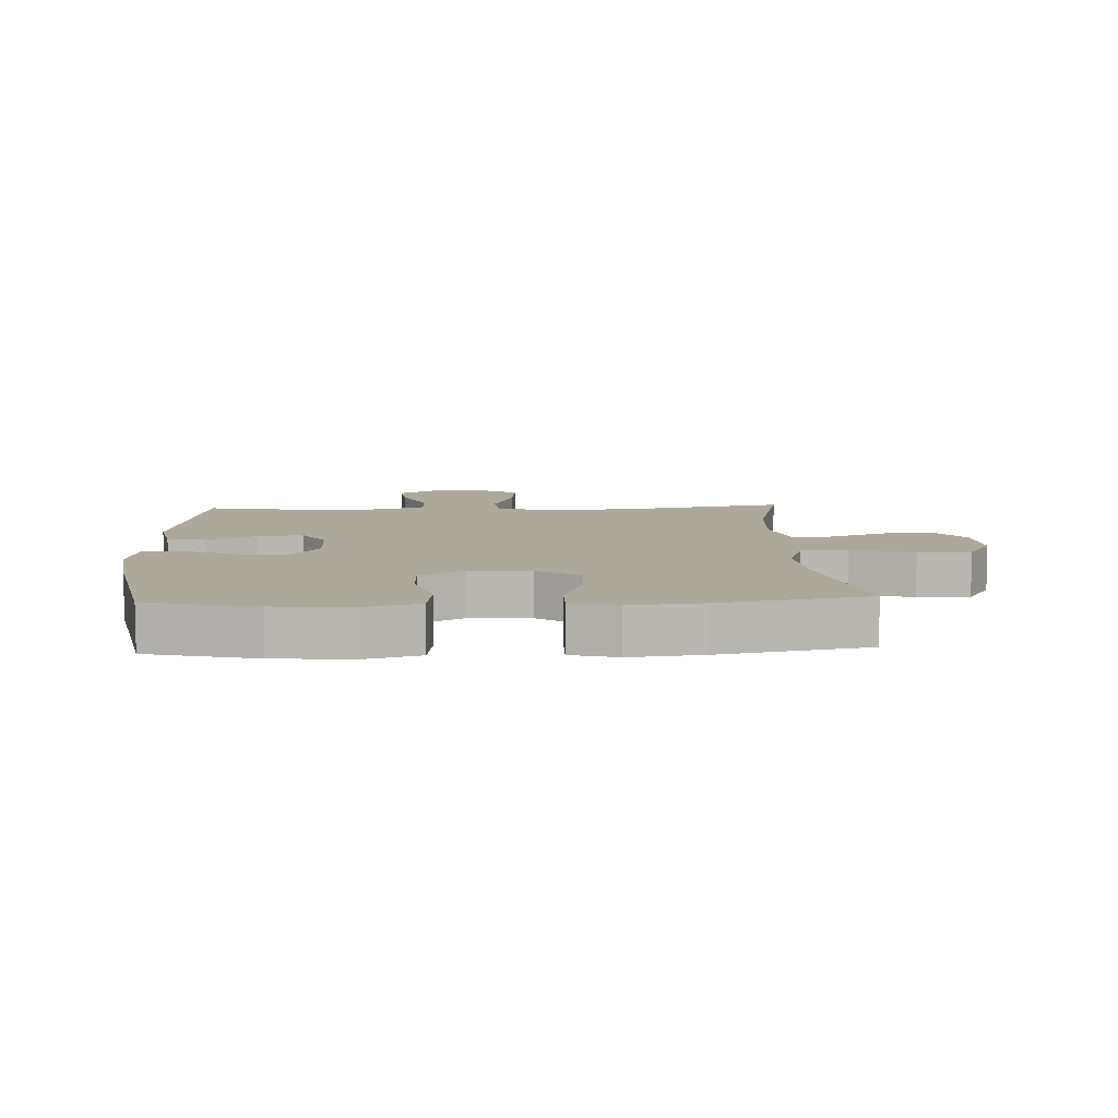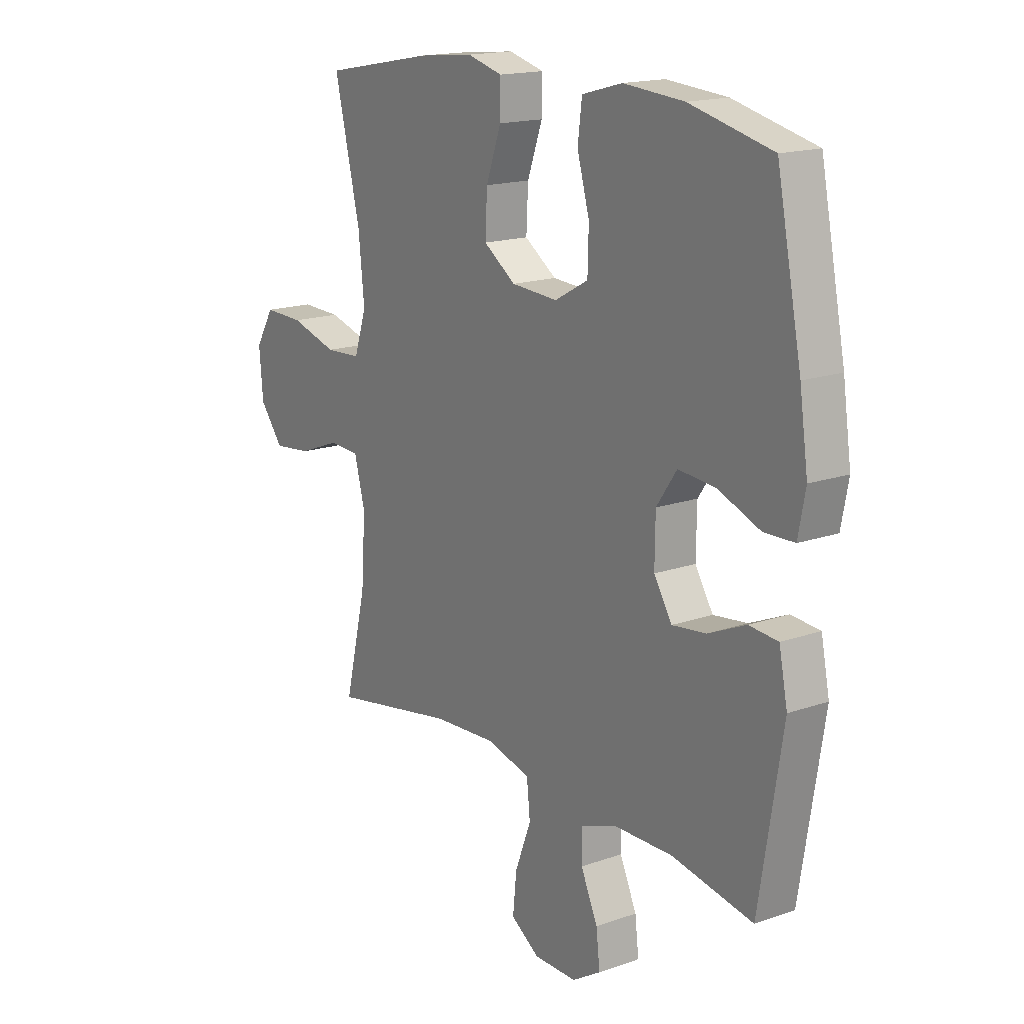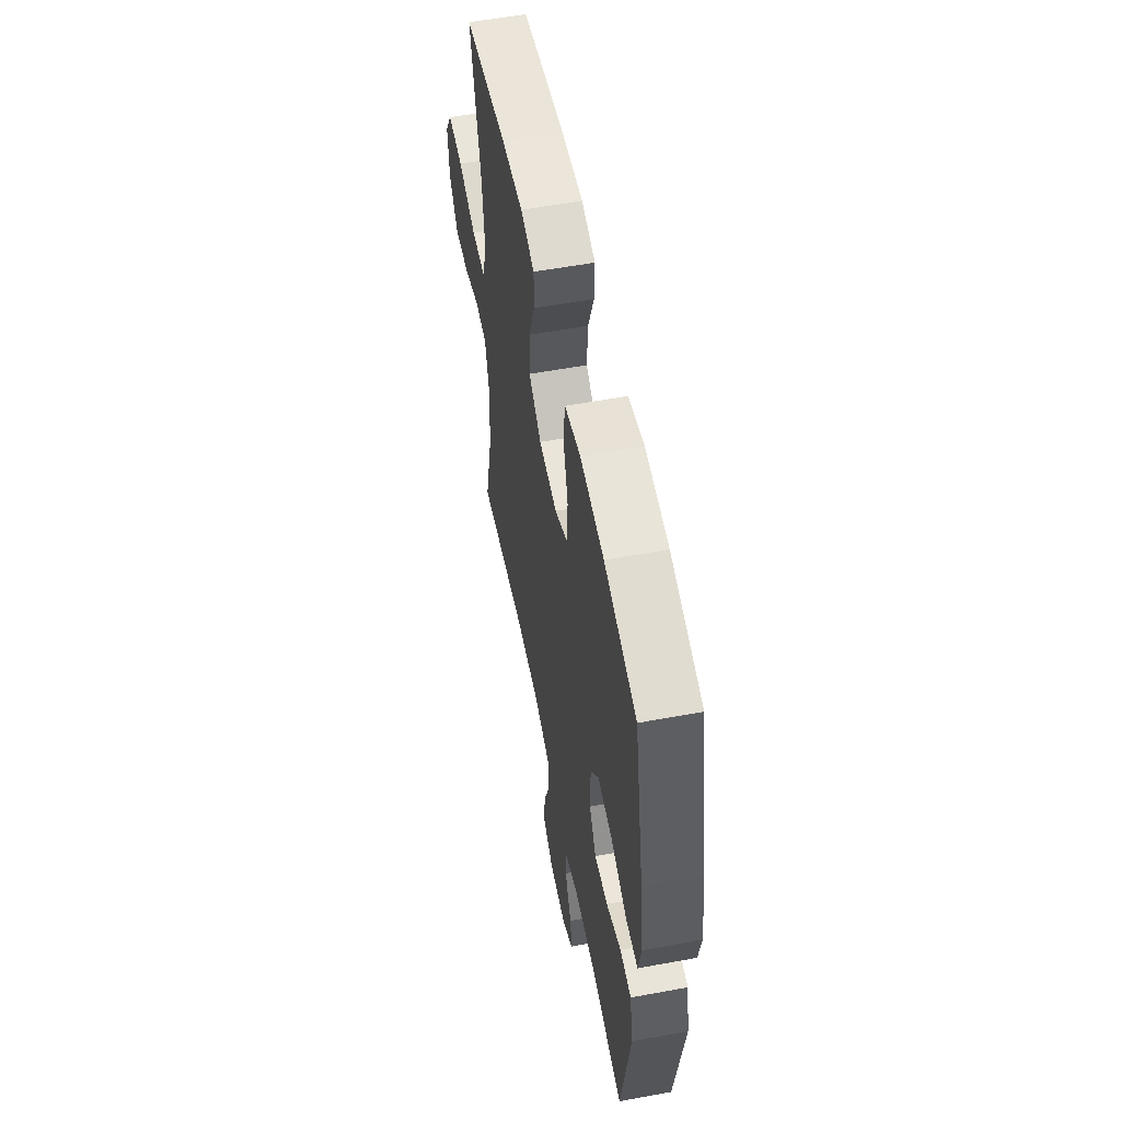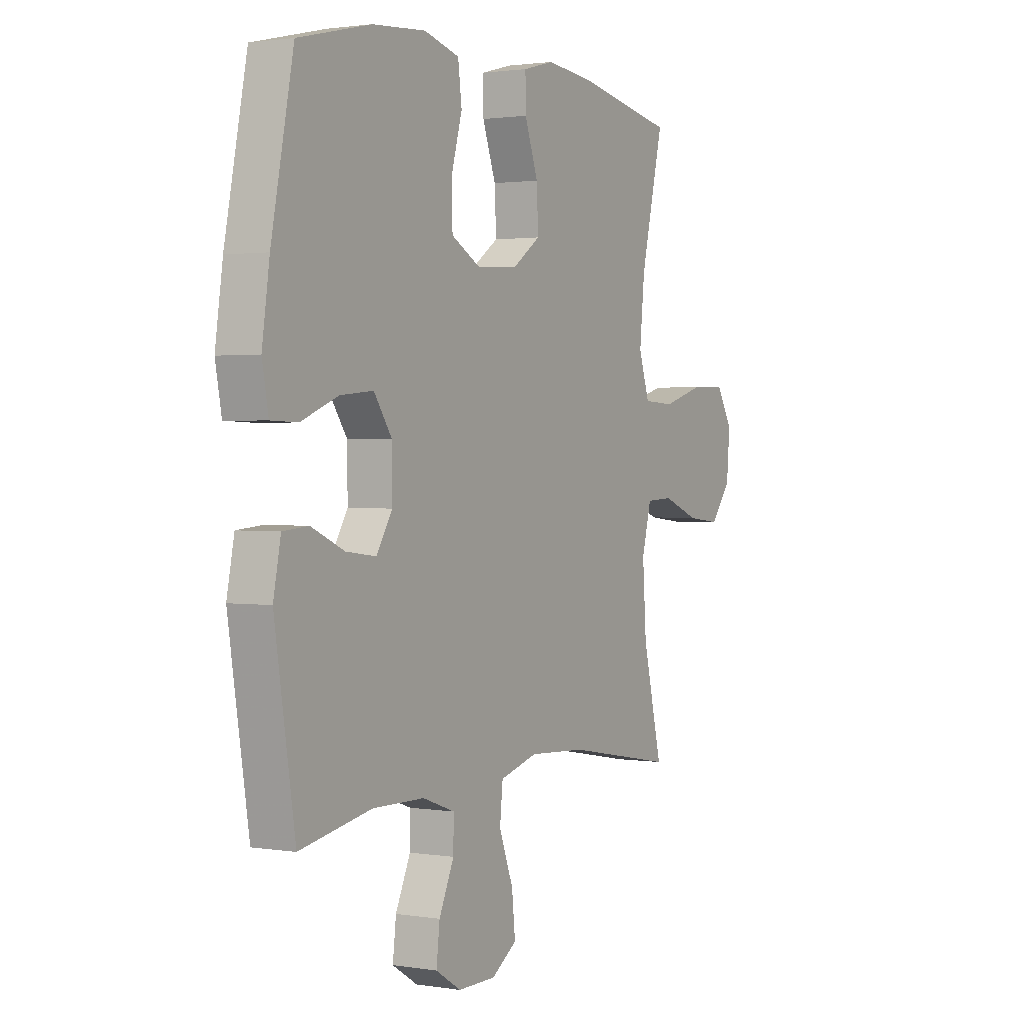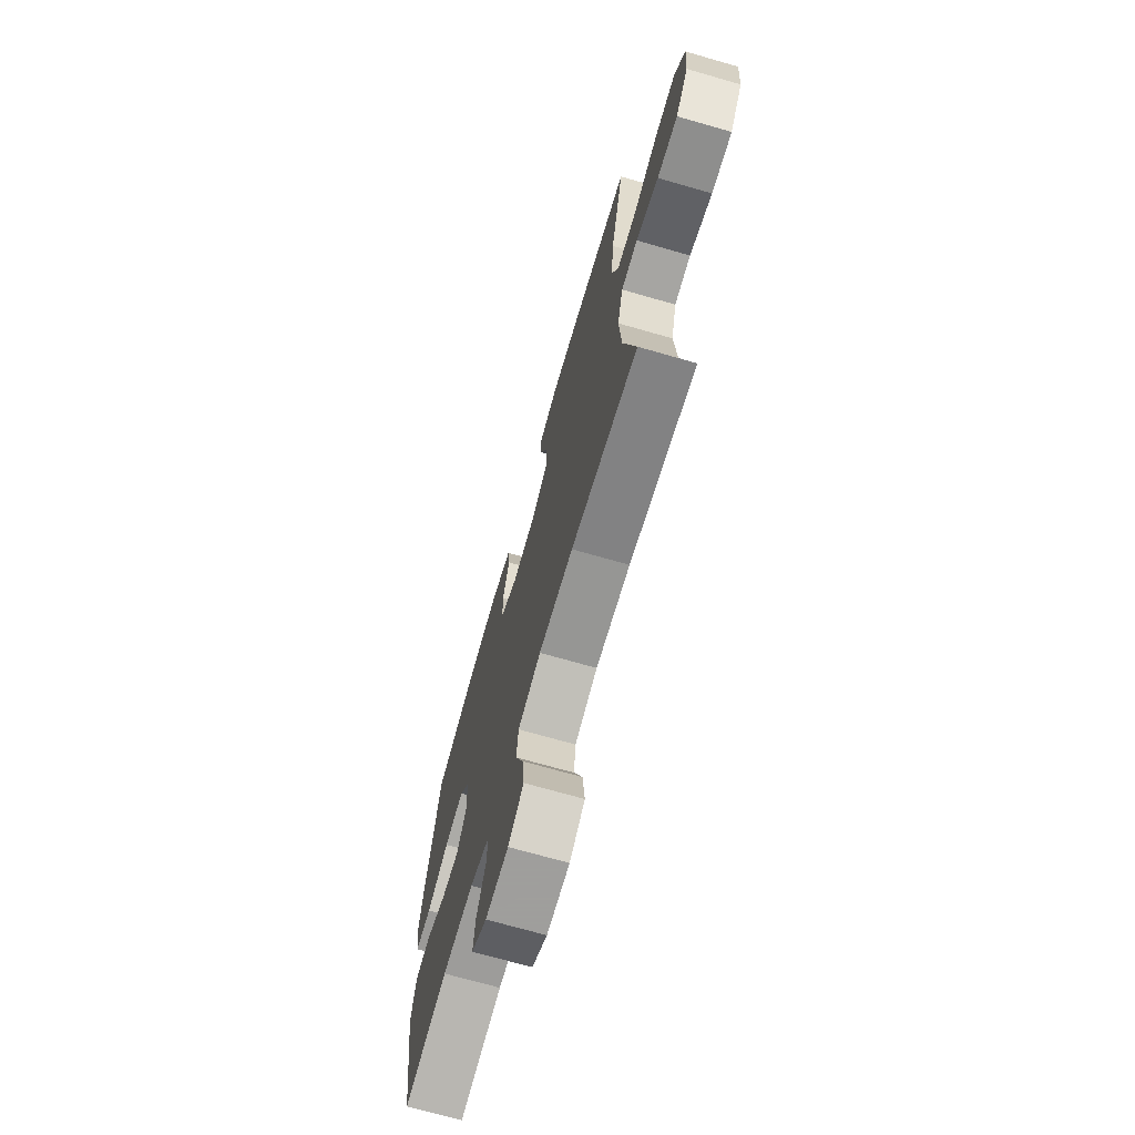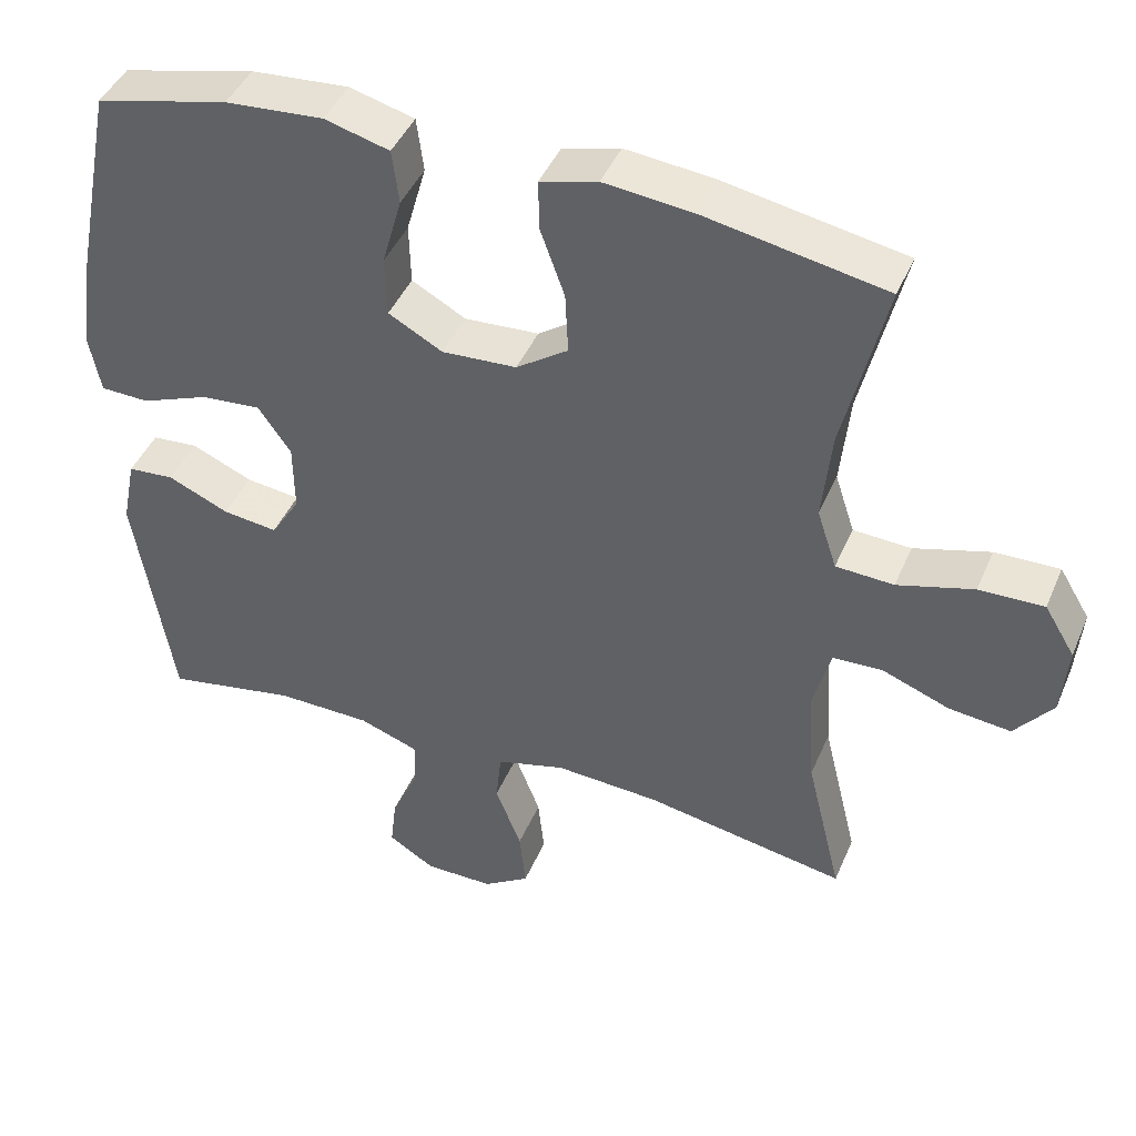
<metadata>
{"format":"obj","ext":"obj","renderer":"f3d","projection":"perspective","resolution":1024,"background":"white","views":[{"elev":8.5,"azim":-2.8,"up":"+Y"},{"elev":16.8,"azim":-125.2,"up":"+Z"},{"elev":56.6,"azim":-100.9,"up":"+Z"},{"elev":1.6,"azim":-60.1,"up":"+Z"},{"elev":-71.1,"azim":74.0,"up":"+Z"},{"elev":43.7,"azim":22.1,"up":"+Z"}]}
</metadata>
<code>
v 0.5 0.07 -0.5
v 0.235 0.07 -0.452
v 0.098 0.07 -0.444
v 0.007 0.07 -0.469
v 0 0.07 -0.538
v 0.034 0.07 -0.627
v 0.042 0.07 -0.706
v -0.019 0.07 -0.746
v -0.11 0.07 -0.746
v -0.171 0.07 -0.708
v -0.163 0.07 -0.639
v -0.127 0.07 -0.56
v -0.126 0.07 -0.498
v -0.204 0.07 -0.47
v -0.328 0.07 -0.468
v -0.5 0.07 -0.5
v -0.549 0.07 -0.192
v -0.531 0.07 -0.103
v -0.47 0.07 -0.098
v -0.39 0.07 -0.133
v -0.318 0.07 -0.142
v -0.28 0.07 -0.081
v -0.281 0.07 0.01
v -0.324 0.07 0.072
v -0.403 0.07 0.065
v -0.492 0.07 0.03
v -0.556 0.07 0.032
v -0.571 0.07 0.111
v -0.553 0.07 0.235
v -0.5 0.07 0.5
v -0.326 0.07 0.542
v -0.198 0.07 0.552
v -0.113 0.07 0.529
v -0.104 0.07 0.458
v -0.13 0.07 0.366
v -0.128 0.07 0.286
v -0.057 0.07 0.247
v 0.041 0.07 0.253
v 0.109 0.07 0.3
v 0.105 0.07 0.381
v 0.073 0.07 0.47
v 0.072 0.07 0.536
v 0.147 0.07 0.556
v 0.264 0.07 0.544
v 0.5 0.07 0.5
v 0.445 0.07 0.269
v 0.433 0.07 0.149
v 0.459 0.07 0.07
v 0.535 0.07 0.066
v 0.635 0.07 0.095
v 0.72 0.07 0.097
v 0.76 0.07 0.031
v 0.752 0.07 -0.063
v 0.702 0.07 -0.126
v 0.621 0.07 -0.117
v 0.532 0.07 -0.083
v 0.467 0.07 -0.086
v 0.444 0.07 -0.173
v 0.453 0.07 -0.306
v 0.5 0 -0.5
v 0.235 0 -0.452
v 0.098 0 -0.444
v 0.007 0 -0.469
v 0 0 -0.538
v 0.034 0 -0.627
v 0.042 0 -0.706
v -0.019 0 -0.746
v -0.11 0 -0.746
v -0.171 0 -0.708
v -0.163 0 -0.639
v -0.127 0 -0.56
v -0.126 0 -0.498
v -0.204 0 -0.47
v -0.328 0 -0.468
v -0.5 0 -0.5
v -0.549 0 -0.192
v -0.531 0 -0.103
v -0.47 0 -0.098
v -0.39 0 -0.133
v -0.318 0 -0.142
v -0.28 0 -0.081
v -0.281 0 0.01
v -0.324 0 0.072
v -0.403 0 0.065
v -0.492 0 0.03
v -0.556 0 0.032
v -0.571 0 0.111
v -0.553 0 0.235
v -0.5 0 0.5
v -0.326 0 0.542
v -0.198 0 0.552
v -0.113 0 0.529
v -0.104 0 0.458
v -0.13 0 0.366
v -0.128 0 0.286
v -0.057 0 0.247
v 0.041 0 0.253
v 0.109 0 0.3
v 0.105 0 0.381
v 0.073 0 0.47
v 0.072 0 0.536
v 0.147 0 0.556
v 0.264 0 0.544
v 0.5 0 0.5
v 0.445 0 0.269
v 0.433 0 0.149
v 0.459 0 0.07
v 0.535 0 0.066
v 0.635 0 0.095
v 0.72 0 0.097
v 0.76 0 0.031
v 0.752 0 -0.063
v 0.702 0 -0.126
v 0.621 0 -0.117
v 0.532 0 -0.083
v 0.467 0 -0.086
v 0.444 0 -0.173
v 0.453 0 -0.306
f 53 54 55 56
f 53 56 57
f 52 53 57
f 49 50 51 52
f 48 49 52 57
f 47 48 57 58
f 43 44 45 46
f 43 46 47
f 40 41 42 43
f 39 40 43 47
f 38 39 47 58
f 32 33 34 35
f 32 35 36
f 31 32 36
f 30 31 36
f 29 30 36
f 28 29 36 37
f 25 26 27 28
f 24 25 28 37
f 17 18 19 20
f 15 16 17 20
f 14 15 20 21
f 13 14 21 22
f 9 10 11 12
f 9 12 13
f 8 9 13
f 5 6 7 8
f 5 8 13 22
f 59 1 2
f 59 2 3
f 58 59 3 4
f 38 58 4
f 23 24 37 38
f 22 23 38
f 4 5 22 38
f 115 114 113 112
f 116 115 112
f 116 112 111
f 111 110 109 108
f 116 111 108 107
f 117 116 107 106
f 105 104 103 102
f 106 105 102
f 102 101 100 99
f 106 102 99 98
f 117 106 98 97
f 94 93 92 91
f 95 94 91
f 95 91 90
f 95 90 89
f 95 89 88
f 96 95 88 87
f 87 86 85 84
f 96 87 84 83
f 79 78 77 76
f 79 76 75 74
f 80 79 74 73
f 81 80 73 72
f 71 70 69 68
f 72 71 68
f 72 68 67
f 67 66 65 64
f 81 72 67 64
f 61 60 118
f 62 61 118
f 63 62 118 117
f 63 117 97
f 97 96 83 82
f 97 82 81
f 97 81 64 63
f 1 60 61 2
f 2 61 62 3
f 3 62 63 4
f 4 63 64 5
f 5 64 65 6
f 6 65 66 7
f 7 66 67 8
f 8 67 68 9
f 9 68 69 10
f 10 69 70 11
f 11 70 71 12
f 12 71 72 13
f 13 72 73 14
f 14 73 74 15
f 15 74 75 16
f 16 75 76 17
f 17 76 77 18
f 18 77 78 19
f 19 78 79 20
f 20 79 80 21
f 21 80 81 22
f 22 81 82 23
f 23 82 83 24
f 24 83 84 25
f 25 84 85 26
f 26 85 86 27
f 27 86 87 28
f 28 87 88 29
f 29 88 89 30
f 30 89 90 31
f 31 90 91 32
f 32 91 92 33
f 33 92 93 34
f 34 93 94 35
f 35 94 95 36
f 36 95 96 37
f 37 96 97 38
f 38 97 98 39
f 39 98 99 40
f 40 99 100 41
f 41 100 101 42
f 42 101 102 43
f 43 102 103 44
f 44 103 104 45
f 45 104 105 46
f 46 105 106 47
f 47 106 107 48
f 48 107 108 49
f 49 108 109 50
f 50 109 110 51
f 51 110 111 52
f 52 111 112 53
f 53 112 113 54
f 54 113 114 55
f 55 114 115 56
f 56 115 116 57
f 57 116 117 58
f 58 117 118 59
f 59 118 60 1

</code>
